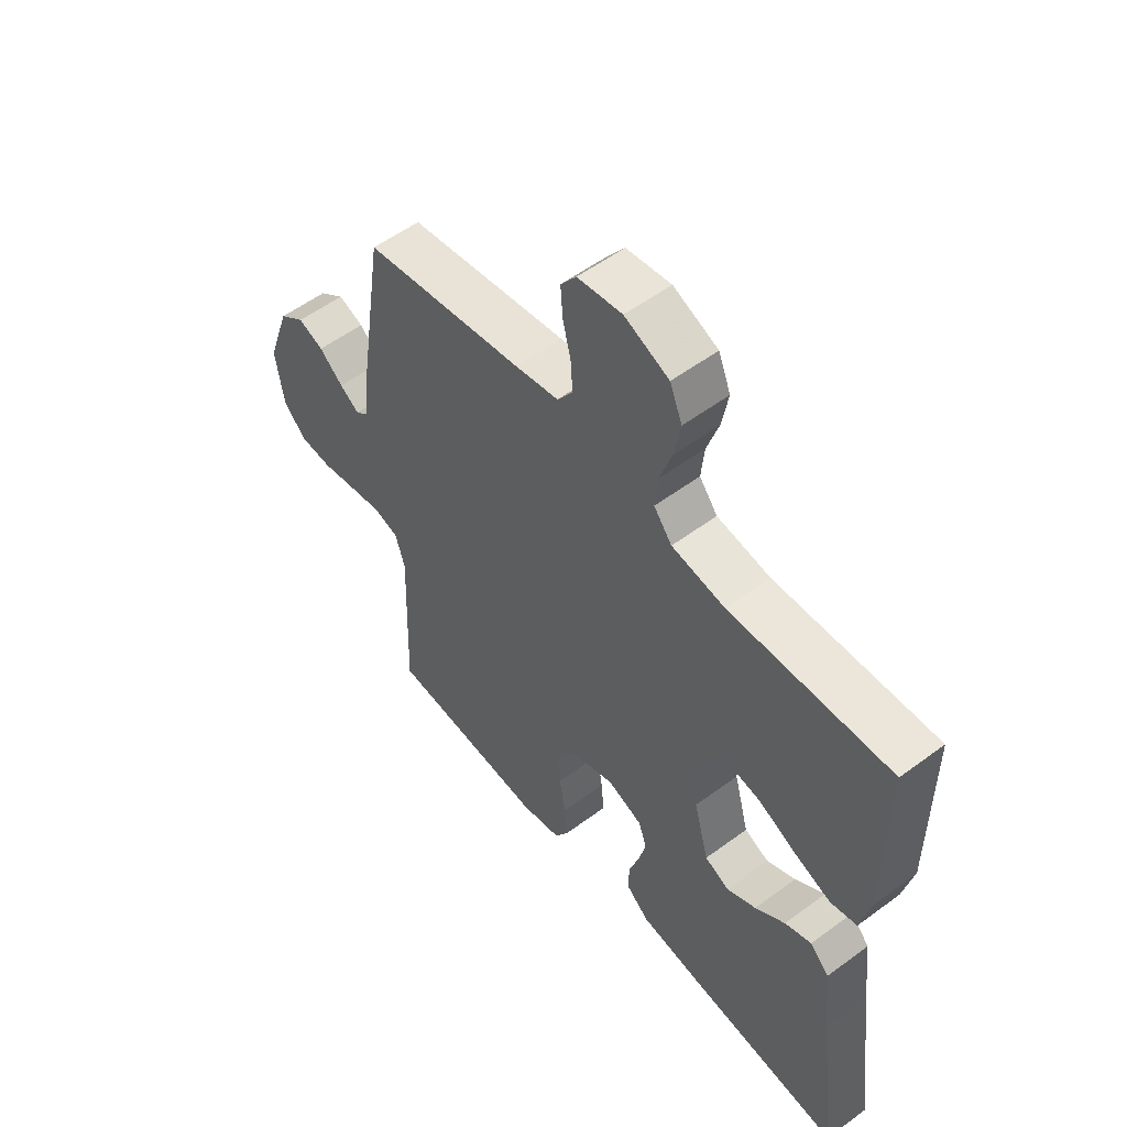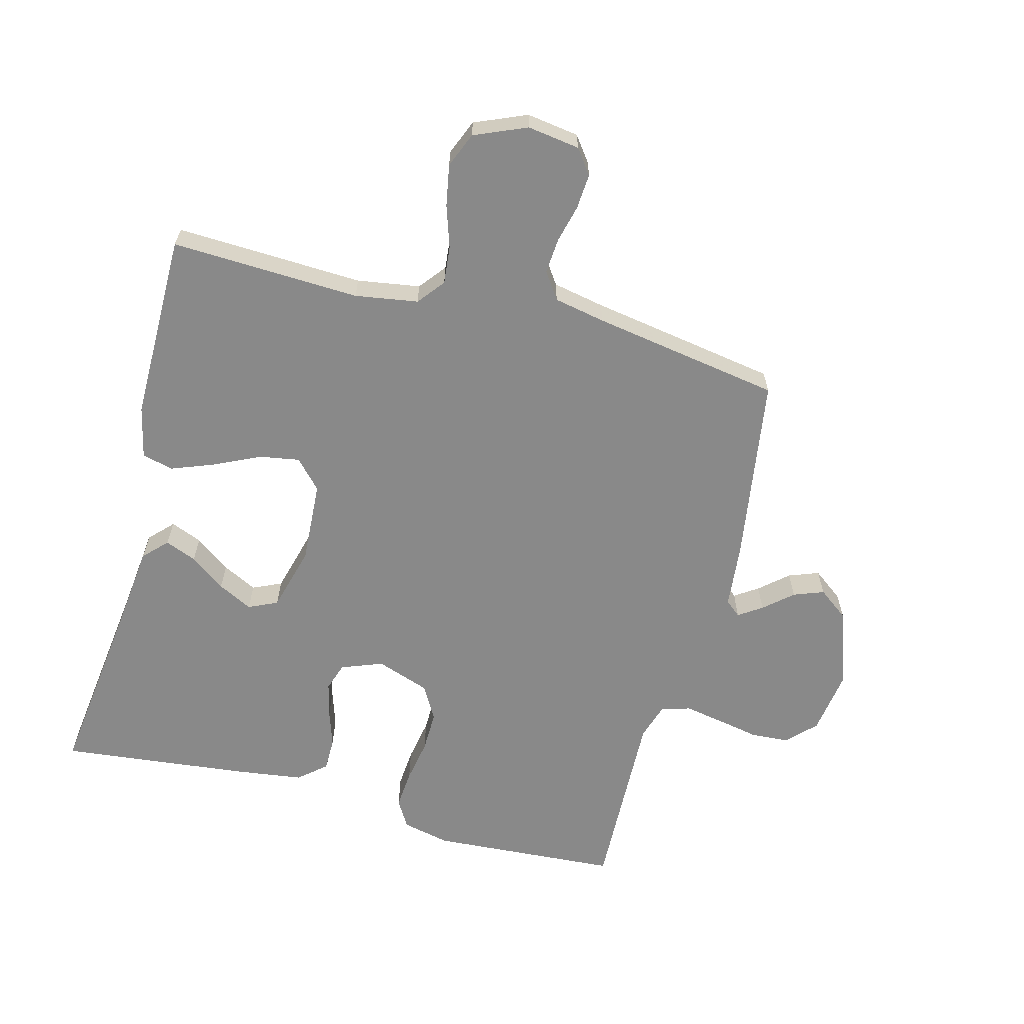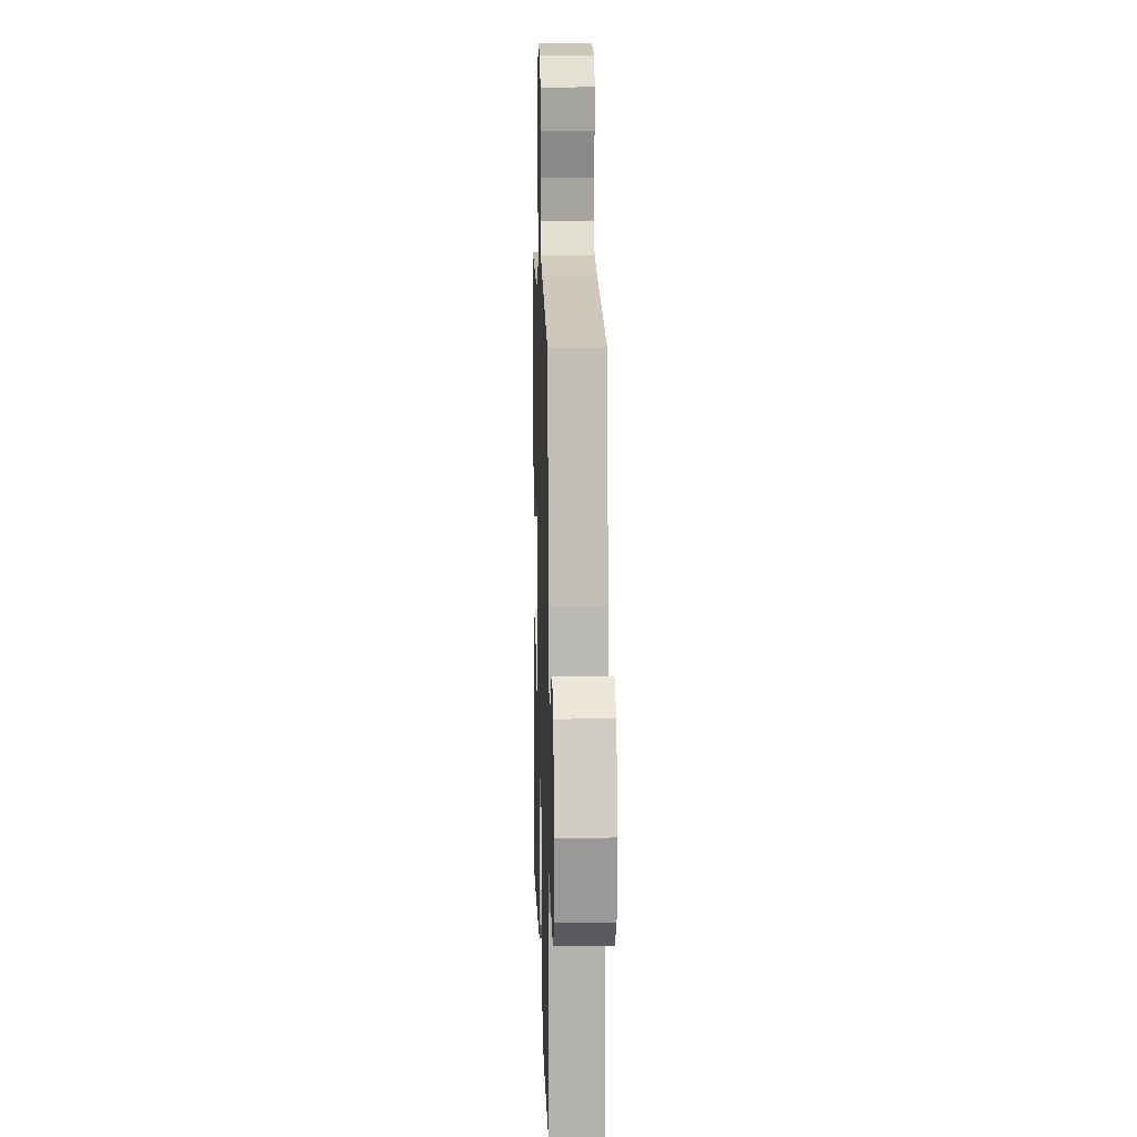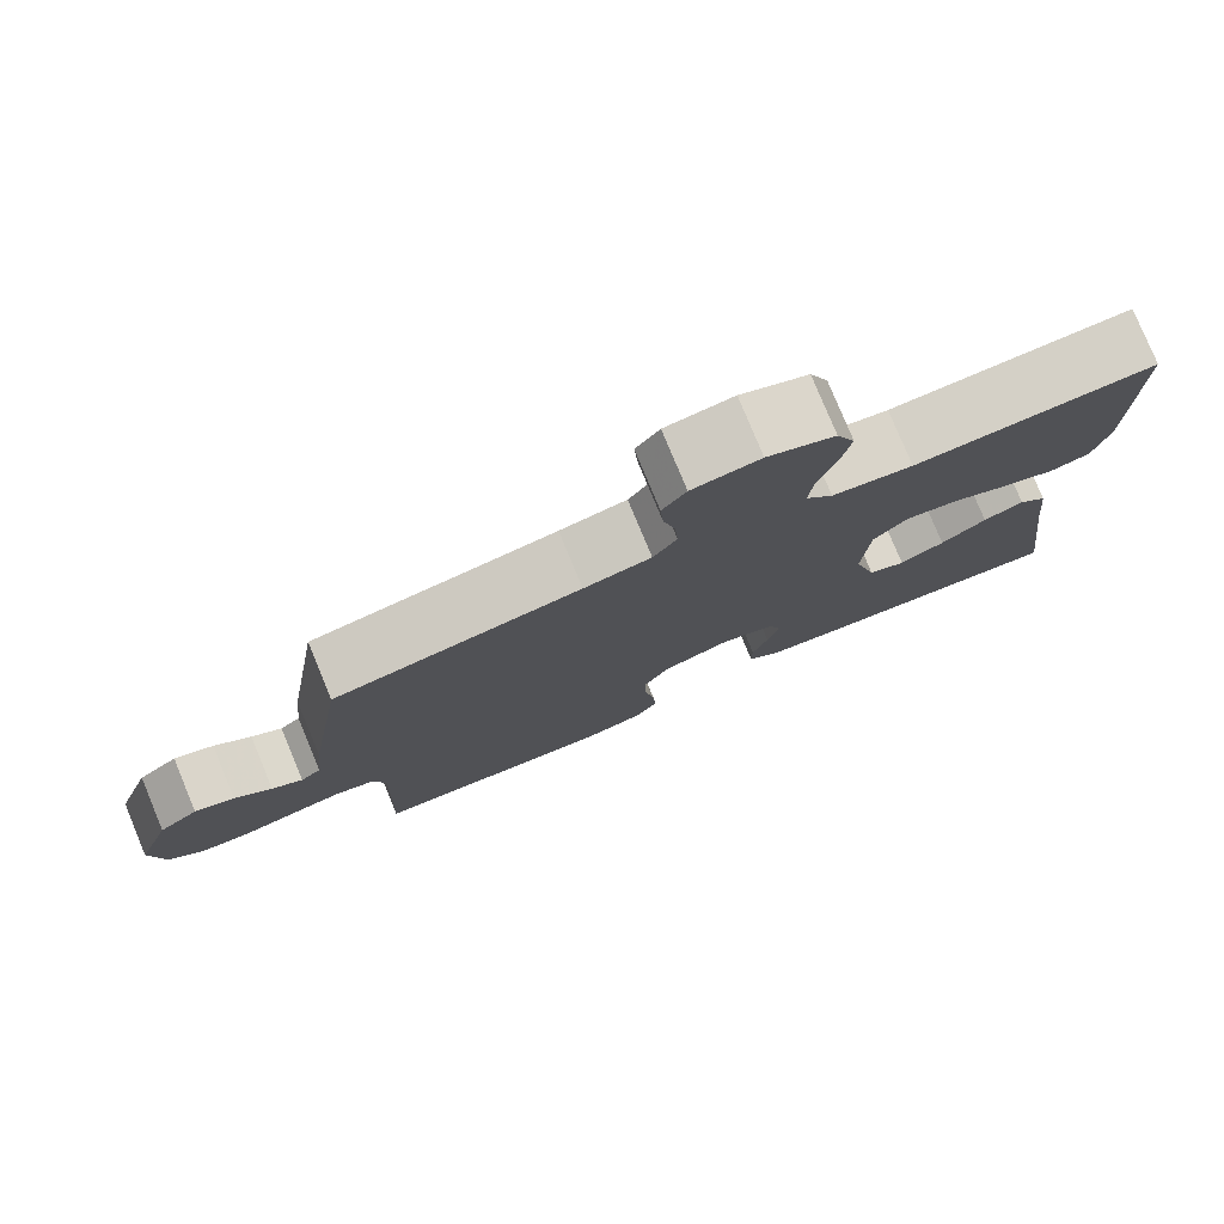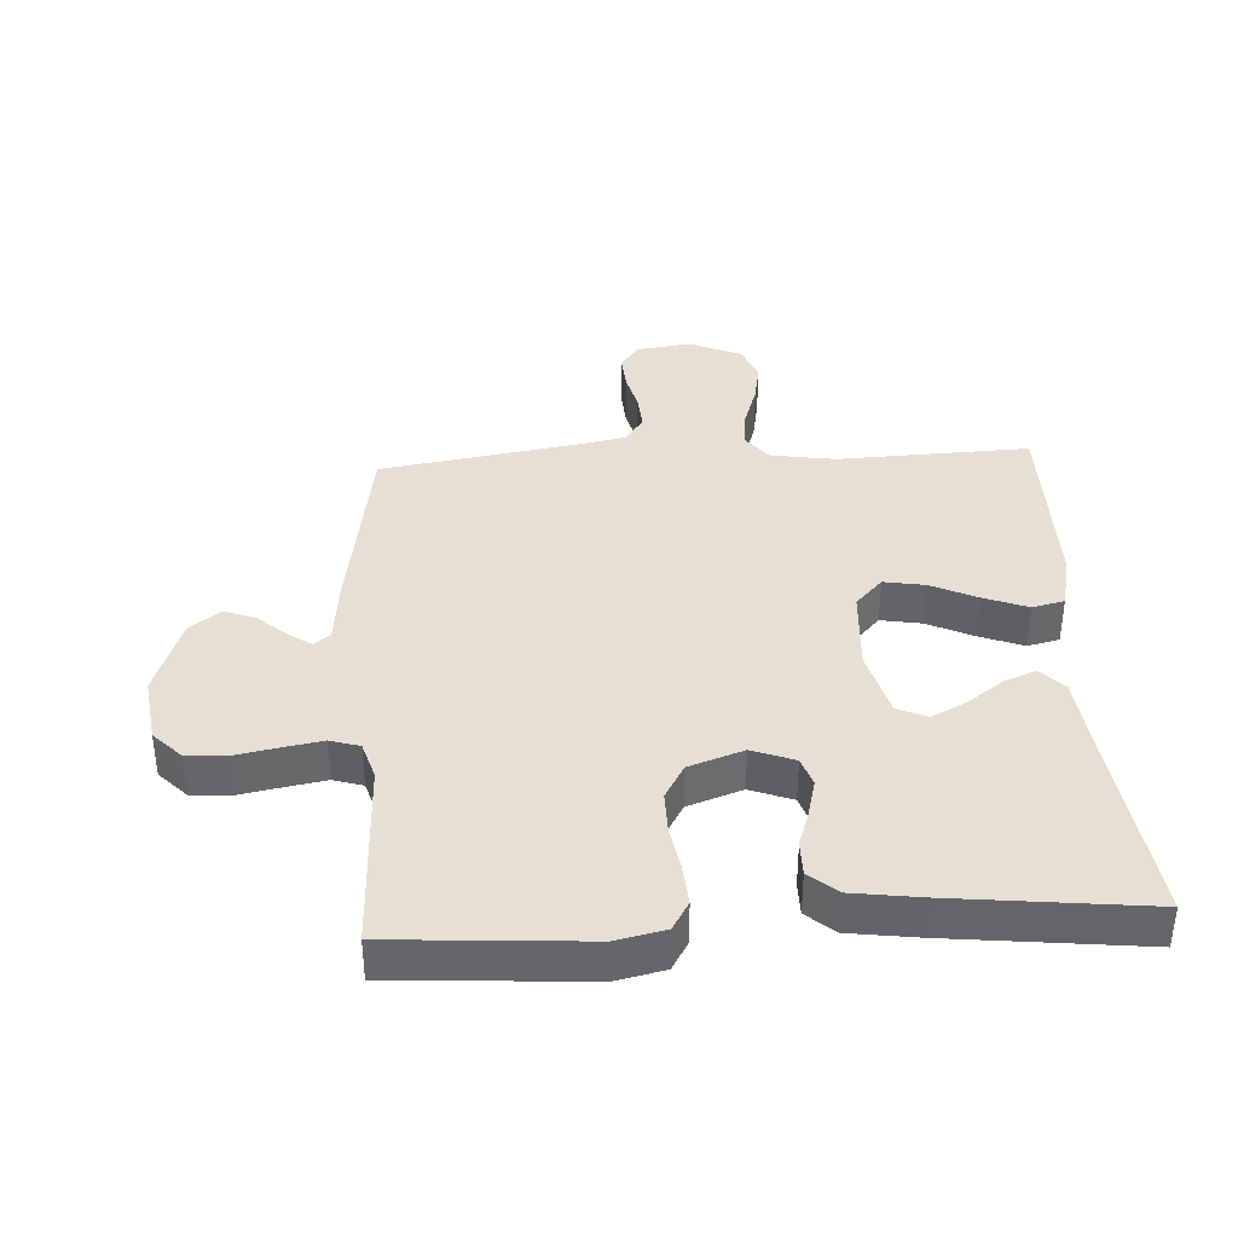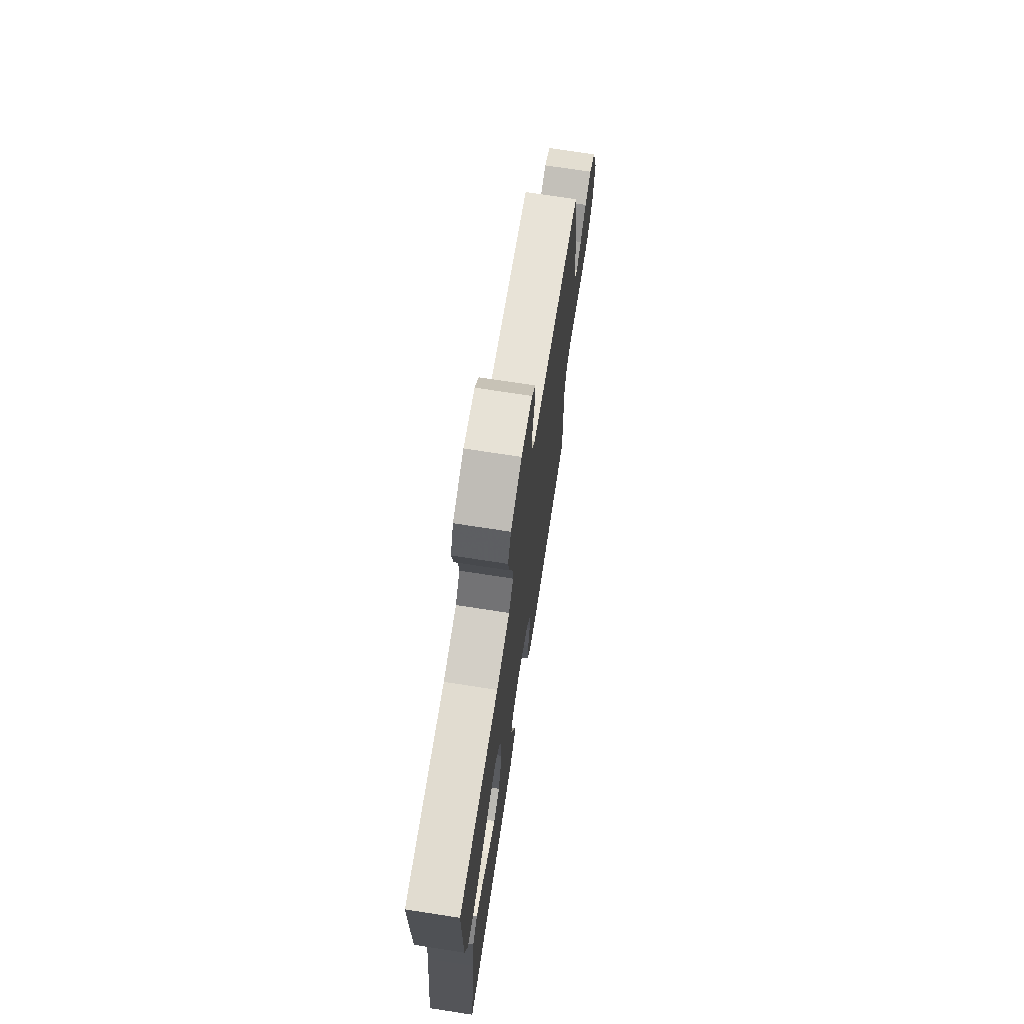
<metadata>
{"format":"obj","ext":"obj","renderer":"f3d","projection":"perspective","resolution":1024,"background":"white","views":[{"elev":54.9,"azim":-128.1,"up":"+Z"},{"elev":-63.2,"azim":-14.8,"up":"+Y"},{"elev":12.9,"azim":88.3,"up":"+Z"},{"elev":78.9,"azim":157.5,"up":"+Z"},{"elev":38.1,"azim":176.8,"up":"+Y"},{"elev":71.7,"azim":-81.2,"up":"+Z"}]}
</metadata>
<code>
v 0.5 0.07 0.5
v 0.546 0.07 0.2
v 0.556 0.07 0.099
v 0.581 0.07 0.078
v 0.618 0.07 0.103
v 0.663 0.07 0.142
v 0.711 0.07 0.16
v 0.759 0.07 0.124
v 0.802 0.07 0
v 0.787 0.07 -0.104
v 0.744 0.07 -0.148
v 0.683 0.07 -0.152
v 0.616 0.07 -0.139
v 0.554 0.07 -0.128
v 0.508 0.07 -0.142
v 0.49 0.07 -0.2
v 0.5 0.07 -0.5
v 0.2 0.07 -0.52
v 0.124 0.07 -0.503
v 0.098 0.07 -0.459
v 0.103 0.07 -0.397
v 0.115 0.07 -0.328
v 0.116 0.07 -0.262
v 0.085 0.07 -0.208
v 0 0.07 -0.178
v -0.066 0.07 -0.203
v -0.081 0.07 -0.248
v -0.067 0.07 -0.304
v -0.048 0.07 -0.362
v -0.048 0.07 -0.415
v -0.091 0.07 -0.452
v -0.2 0.07 -0.467
v -0.5 0.07 -0.5
v -0.462 0.07 -0.2
v -0.448 0.07 -0.073
v -0.412 0.07 -0.036
v -0.362 0.07 -0.056
v -0.306 0.07 -0.097
v -0.251 0.07 -0.125
v -0.205 0.07 -0.104
v -0.177 0.07 0
v -0.185 0.07 0.131
v -0.227 0.07 0.176
v -0.291 0.07 0.165
v -0.363 0.07 0.131
v -0.431 0.07 0.105
v -0.481 0.07 0.117
v -0.5 0.07 0.2
v -0.5 0.07 0.5
v -0.2 0.07 0.488
v -0.1 0.07 0.504
v -0.066 0.07 0.547
v -0.072 0.07 0.607
v -0.094 0.07 0.674
v -0.106 0.07 0.74
v -0.083 0.07 0.796
v 0 0.07 0.831
v 0.083 0.07 0.819
v 0.112 0.07 0.78
v 0.108 0.07 0.724
v 0.093 0.07 0.663
v 0.089 0.07 0.607
v 0.118 0.07 0.565
v 0.2 0.07 0.549
v 0.5 0 0.5
v 0.546 0 0.2
v 0.556 0 0.099
v 0.581 0 0.078
v 0.618 0 0.103
v 0.663 0 0.142
v 0.711 0 0.16
v 0.759 0 0.124
v 0.802 0 0
v 0.787 0 -0.104
v 0.744 0 -0.148
v 0.683 0 -0.152
v 0.616 0 -0.139
v 0.554 0 -0.128
v 0.508 0 -0.142
v 0.49 0 -0.2
v 0.5 0 -0.5
v 0.2 0 -0.52
v 0.124 0 -0.503
v 0.098 0 -0.459
v 0.103 0 -0.397
v 0.115 0 -0.328
v 0.116 0 -0.262
v 0.085 0 -0.208
v 0 0 -0.178
v -0.066 0 -0.203
v -0.081 0 -0.248
v -0.067 0 -0.304
v -0.048 0 -0.362
v -0.048 0 -0.415
v -0.091 0 -0.452
v -0.2 0 -0.467
v -0.5 0 -0.5
v -0.462 0 -0.2
v -0.448 0 -0.073
v -0.412 0 -0.036
v -0.362 0 -0.056
v -0.306 0 -0.097
v -0.251 0 -0.125
v -0.205 0 -0.104
v -0.177 0 0
v -0.185 0 0.131
v -0.227 0 0.176
v -0.291 0 0.165
v -0.363 0 0.131
v -0.431 0 0.105
v -0.481 0 0.117
v -0.5 0 0.2
v -0.5 0 0.5
v -0.2 0 0.488
v -0.1 0 0.504
v -0.066 0 0.547
v -0.072 0 0.607
v -0.094 0 0.674
v -0.106 0 0.74
v -0.083 0 0.796
v 0 0 0.831
v 0.083 0 0.819
v 0.112 0 0.78
v 0.108 0 0.724
v 0.093 0 0.663
v 0.089 0 0.607
v 0.118 0 0.565
v 0.2 0 0.549
f 59 60 61
f 58 59 61
f 57 58 61
f 56 57 61
f 55 56 61
f 54 55 61
f 53 54 61
f 52 53 61 62
f 51 52 62 63
f 48 49 50
f 47 48 50
f 46 47 50
f 45 46 50
f 44 45 50
f 43 44 50 51
f 51 63 64
f 43 51 64
f 42 43 64
f 36 37 38
f 35 36 38
f 34 35 38
f 34 38 39
f 33 34 39
f 32 33 39
f 31 32 39
f 30 31 39
f 29 30 39
f 28 29 39
f 27 28 39 40
f 20 21 22
f 19 20 22
f 18 19 22
f 17 18 22
f 16 17 22
f 15 16 22 23
f 11 12 13
f 10 11 13
f 9 10 13
f 8 9 13
f 7 8 13
f 6 7 13
f 5 6 13
f 4 5 13 14
f 3 4 14 15
f 2 3 15
f 1 2 15
f 64 1 15
f 42 64 15
f 41 42 15
f 15 23 24
f 15 24 25
f 41 15 25
f 26 27 40 41
f 25 26 41
f 125 124 123
f 125 123 122
f 125 122 121
f 125 121 120
f 125 120 119
f 125 119 118
f 125 118 117
f 126 125 117 116
f 127 126 116 115
f 114 113 112
f 114 112 111
f 114 111 110
f 114 110 109
f 114 109 108
f 115 114 108 107
f 128 127 115
f 128 115 107
f 128 107 106
f 102 101 100
f 102 100 99
f 102 99 98
f 103 102 98
f 103 98 97
f 103 97 96
f 103 96 95
f 103 95 94
f 103 94 93
f 103 93 92
f 104 103 92 91
f 86 85 84
f 86 84 83
f 86 83 82
f 86 82 81
f 86 81 80
f 87 86 80 79
f 77 76 75
f 77 75 74
f 77 74 73
f 77 73 72
f 77 72 71
f 77 71 70
f 77 70 69
f 78 77 69 68
f 79 78 68 67
f 79 67 66
f 79 66 65
f 79 65 128
f 79 128 106
f 79 106 105
f 88 87 79
f 89 88 79
f 89 79 105
f 105 104 91 90
f 105 90 89
f 1 65 66 2
f 2 66 67 3
f 3 67 68 4
f 4 68 69 5
f 5 69 70 6
f 6 70 71 7
f 7 71 72 8
f 8 72 73 9
f 9 73 74 10
f 10 74 75 11
f 11 75 76 12
f 12 76 77 13
f 13 77 78 14
f 14 78 79 15
f 15 79 80 16
f 16 80 81 17
f 17 81 82 18
f 18 82 83 19
f 19 83 84 20
f 20 84 85 21
f 21 85 86 22
f 22 86 87 23
f 23 87 88 24
f 24 88 89 25
f 25 89 90 26
f 26 90 91 27
f 27 91 92 28
f 28 92 93 29
f 29 93 94 30
f 30 94 95 31
f 31 95 96 32
f 32 96 97 33
f 33 97 98 34
f 34 98 99 35
f 35 99 100 36
f 36 100 101 37
f 37 101 102 38
f 38 102 103 39
f 39 103 104 40
f 40 104 105 41
f 41 105 106 42
f 42 106 107 43
f 43 107 108 44
f 44 108 109 45
f 45 109 110 46
f 46 110 111 47
f 47 111 112 48
f 48 112 113 49
f 49 113 114 50
f 50 114 115 51
f 51 115 116 52
f 52 116 117 53
f 53 117 118 54
f 54 118 119 55
f 55 119 120 56
f 56 120 121 57
f 57 121 122 58
f 58 122 123 59
f 59 123 124 60
f 60 124 125 61
f 61 125 126 62
f 62 126 127 63
f 63 127 128 64
f 64 128 65 1

</code>
